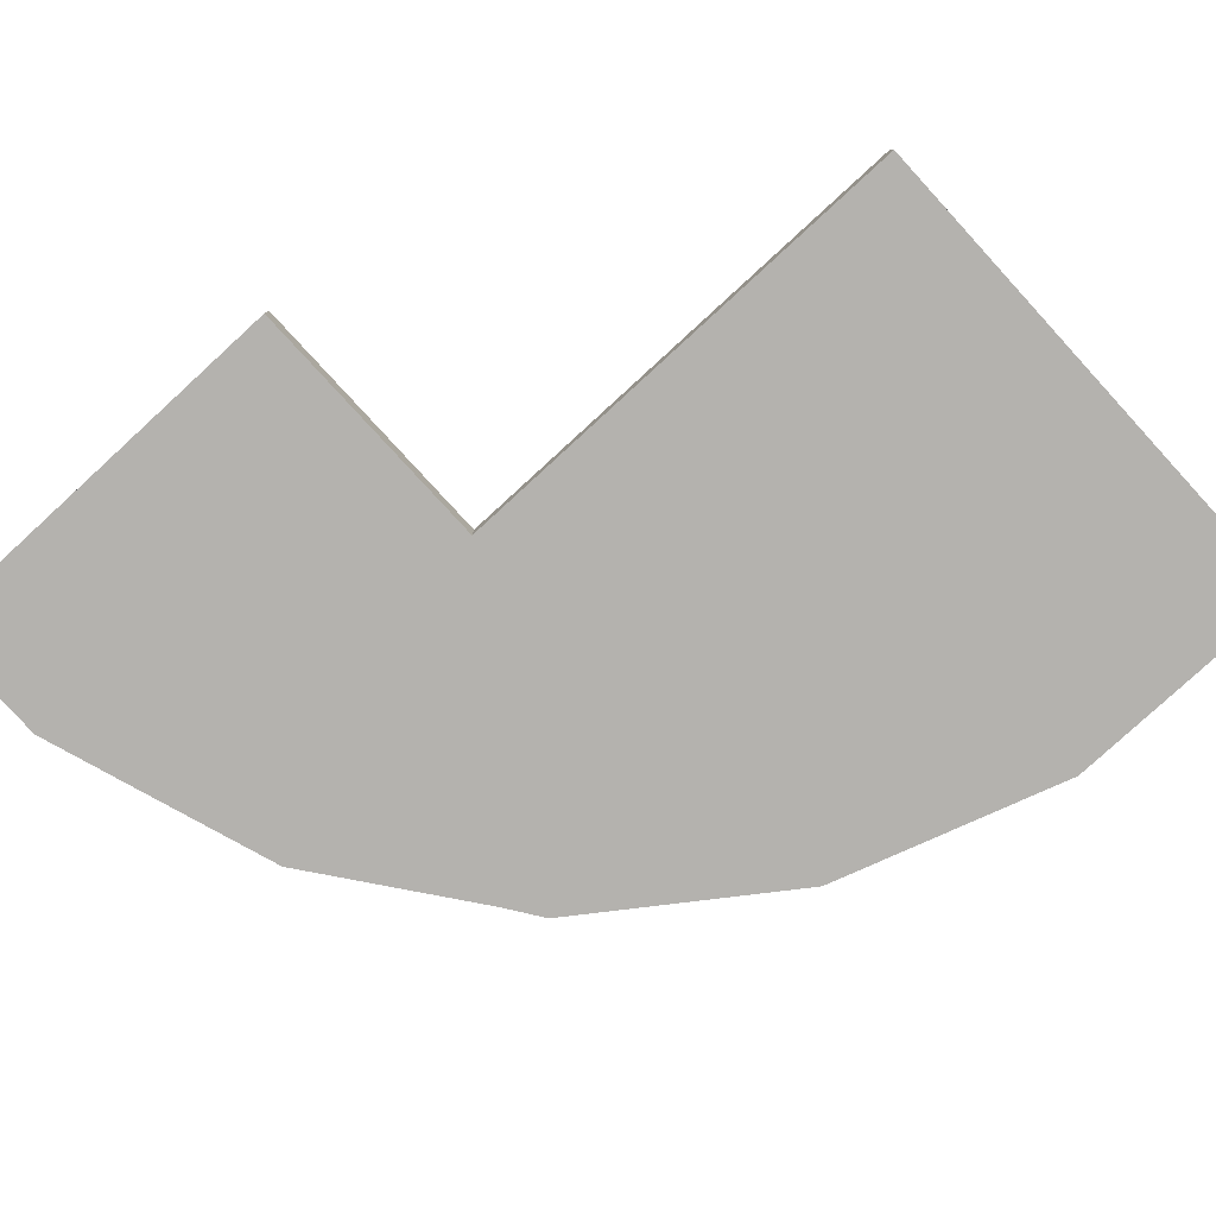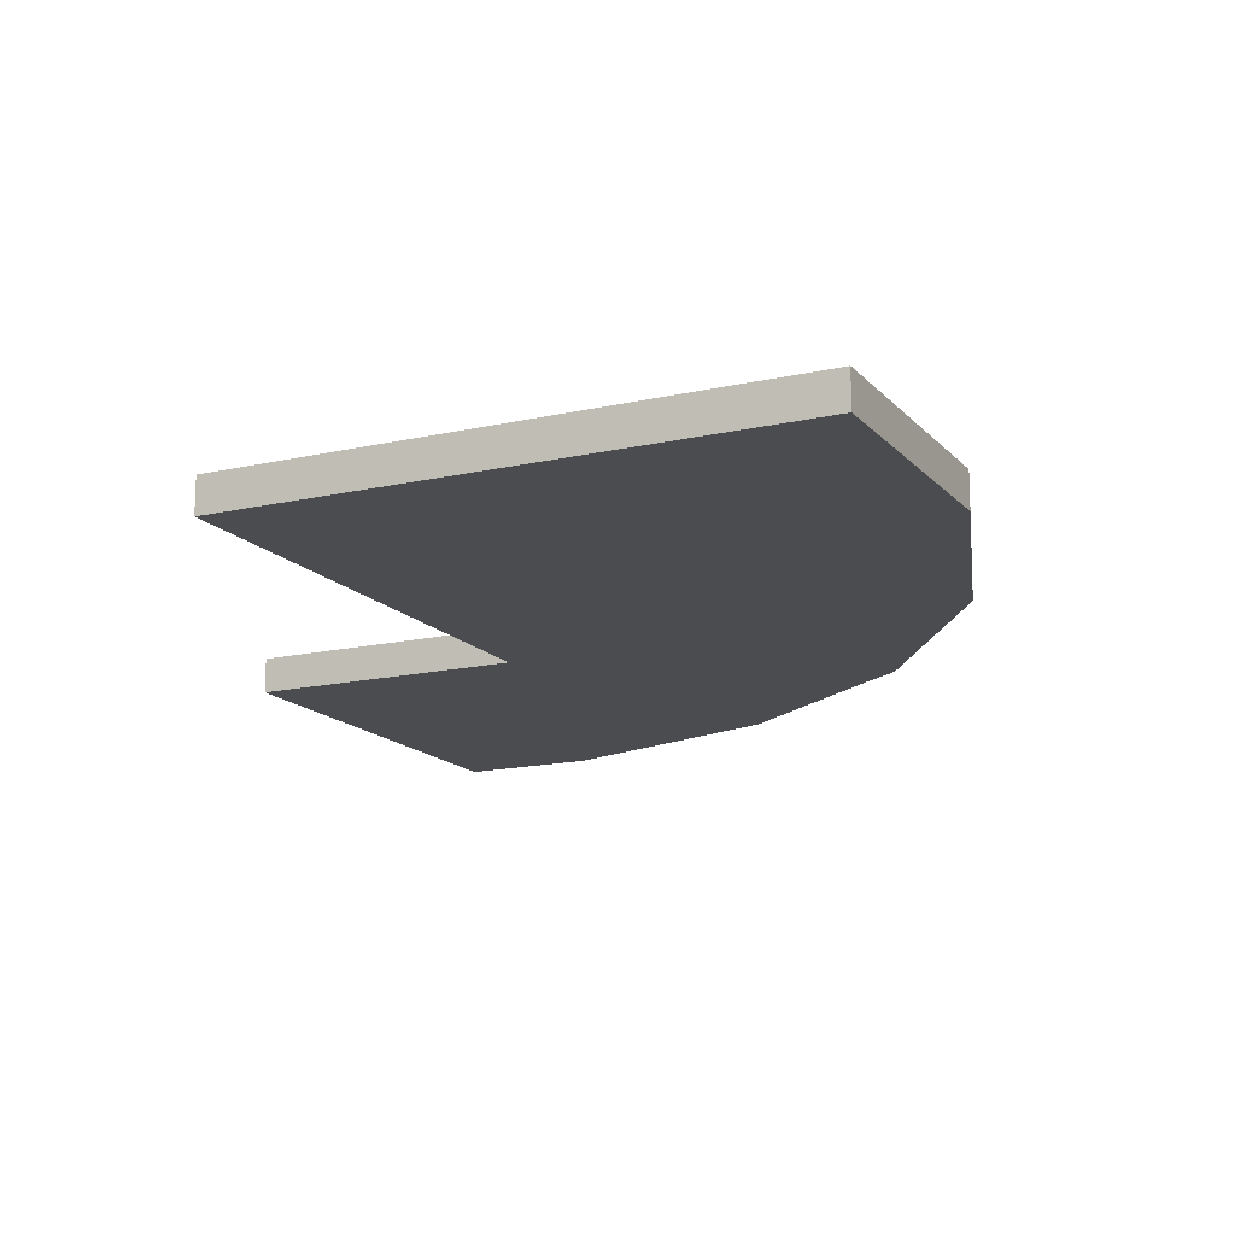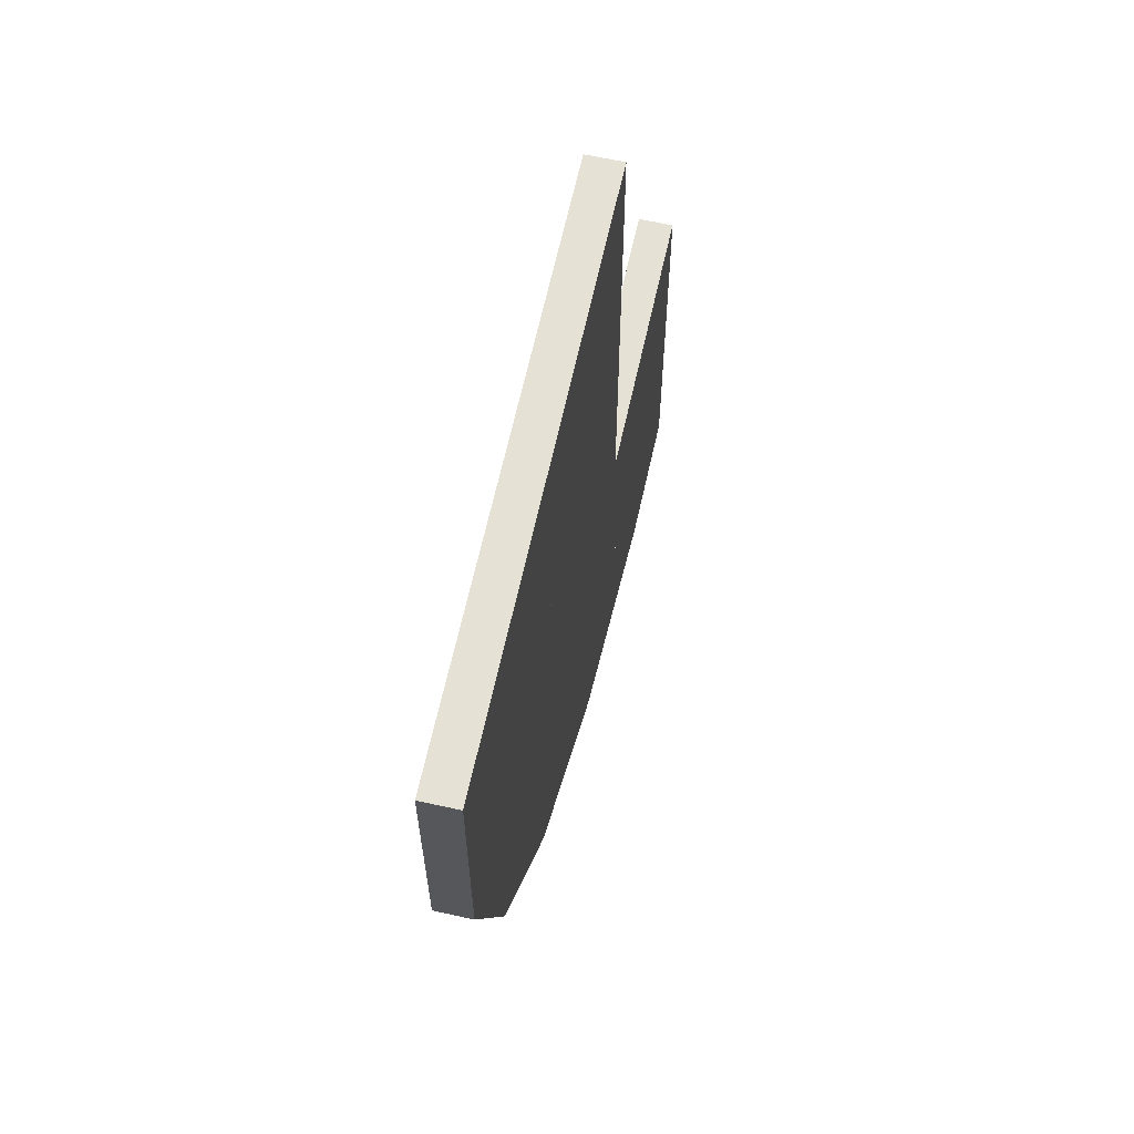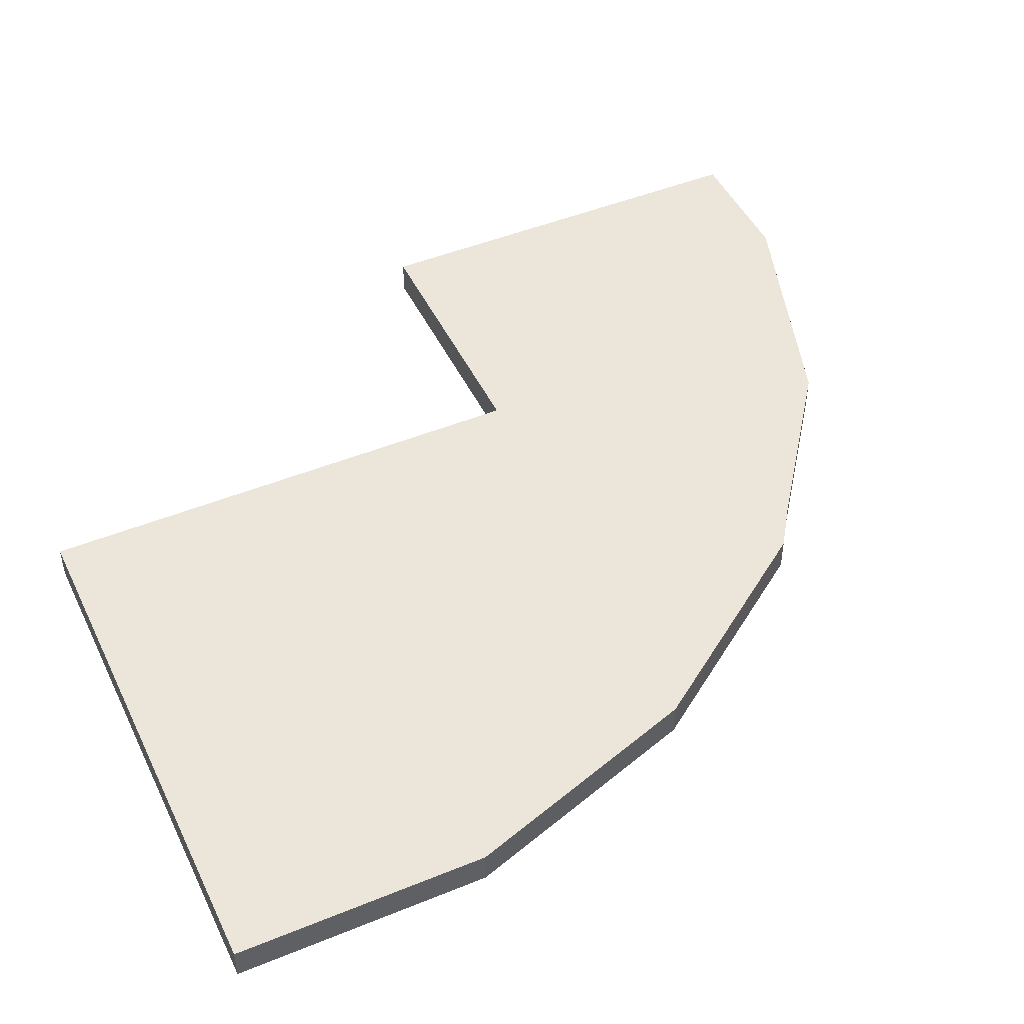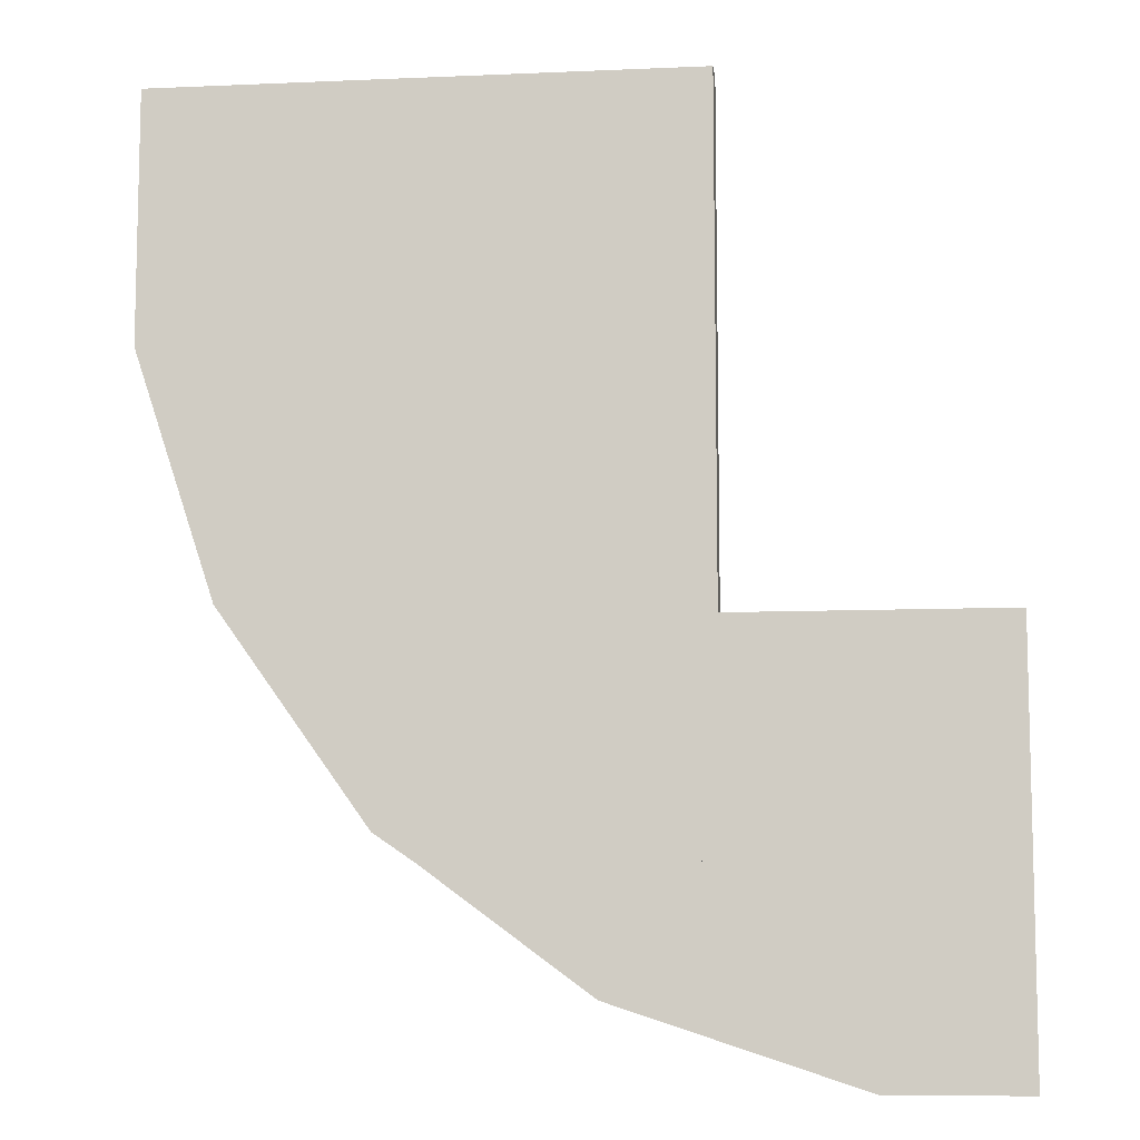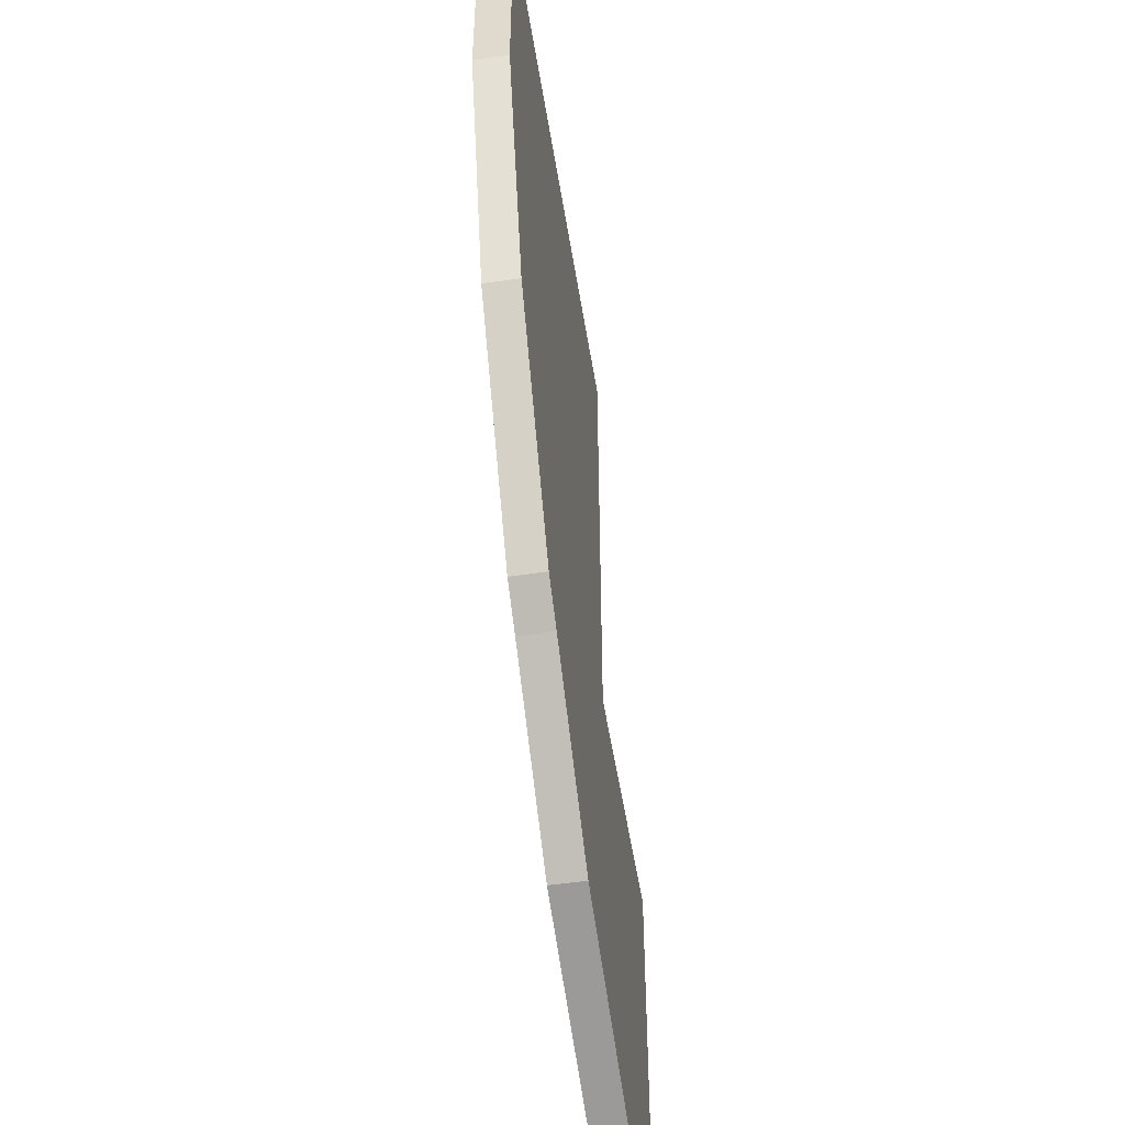
<metadata>
{"format":"obj","ext":"obj","renderer":"f3d","projection":"perspective","resolution":1024,"background":"white","views":[{"elev":-79.7,"azim":132.5,"up":"+Z"},{"elev":-15.2,"azim":-153.9,"up":"+Z"},{"elev":65.1,"azim":-77.5,"up":"+Y"},{"elev":47.1,"azim":-114.8,"up":"+Z"},{"elev":-9.1,"azim":6.6,"up":"+Y"},{"elev":-51.7,"azim":-81.0,"up":"+Y"}]}
</metadata>
<code>
v -0.4922 0 0.375
v -0.4922 -0.9219 0.375
v -0.4922 -0.9219 0.5
v -0.4922 0 0.5
v 0.5 0 0.375
v -0.1953 -1.82 0.375
v -0.1953 -1.82 0.5
v 0.3516 -2.586 0.5
v 0.5 -2.688 0.5
v 0.5 0 0.5
v 0.5 -2.688 0.375
v 0.3516 -2.586 0.375
v 2.5 -2.688 0.375
v 1.102 -3.133 0.375
v 1.102 -3.133 0.5
v 1.5 -1.875 0.375
v 1.5 -2.688 0.375
v 1.5 -2.688 0.5
v 1.5 -1.875 0.5
v 1.5 0 0.5
v 1.5 0 0.375
v 2.5 -1.875 0.375
v 2 -3.43 0.375
v 2 -3.43 0.5
v 2.5 -3.43 0.5
v 2.5 -2.688 0.5
v 2.5 -3.43 0.375
v 2.5 -1.875 0.5
f 1 2 3
f 1 3 4
f 1 4 5
f 1 5 2
f 2 5 6
f 2 6 7
f 2 7 3
f 3 7 4
f 4 7 8
f 4 8 9
f 4 9 10
f 4 10 5
f 5 10 11
f 5 11 12
f 5 12 6
f 6 12 8
f 6 8 7
f 12 11 9
f 12 9 8
f 11 10 9
f 11 9 13
f 11 13 14
f 11 14 15
f 11 15 9
f 11 9 5
f 11 5 16
f 11 16 17
f 11 17 18
f 11 18 9
f 9 18 19
f 9 19 20
f 9 20 10
f 9 10 5
f 5 10 21
f 5 21 16
f 16 21 20
f 16 20 19
f 16 19 22
f 16 22 17
f 16 17 18
f 16 18 19
f 16 19 17
f 17 19 18
f 14 23 24
f 14 24 15
f 15 24 9
f 9 24 25
f 9 25 26
f 9 26 13
f 13 26 27
f 13 27 23
f 13 23 14
f 23 27 25
f 23 25 24
f 27 26 25
f 28 26 13
f 28 13 22
f 28 22 19
f 28 19 26
f 26 19 18
f 26 18 17
f 26 17 13
f 13 17 22
f 21 10 20

</code>
